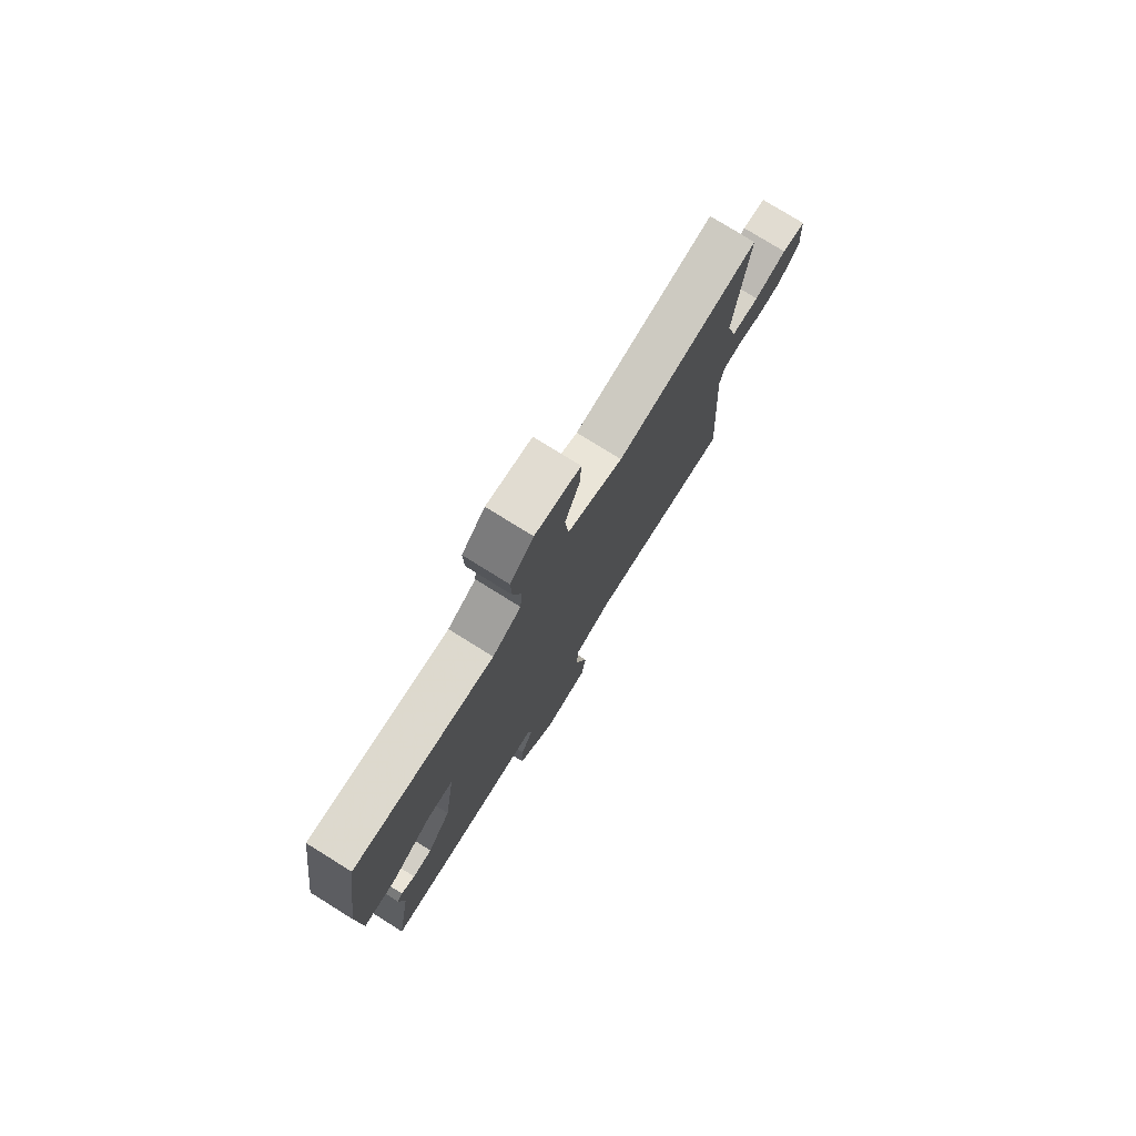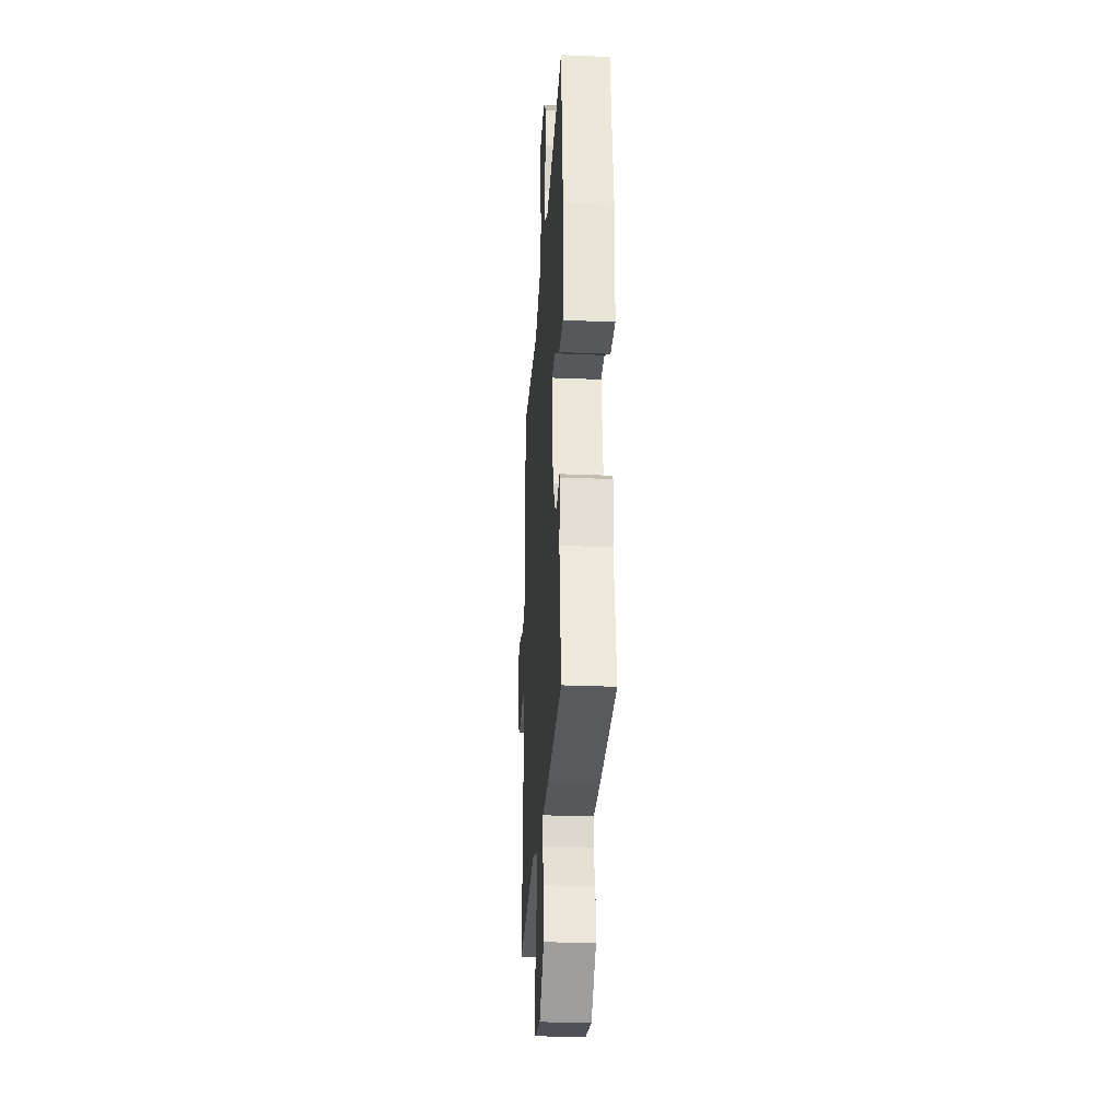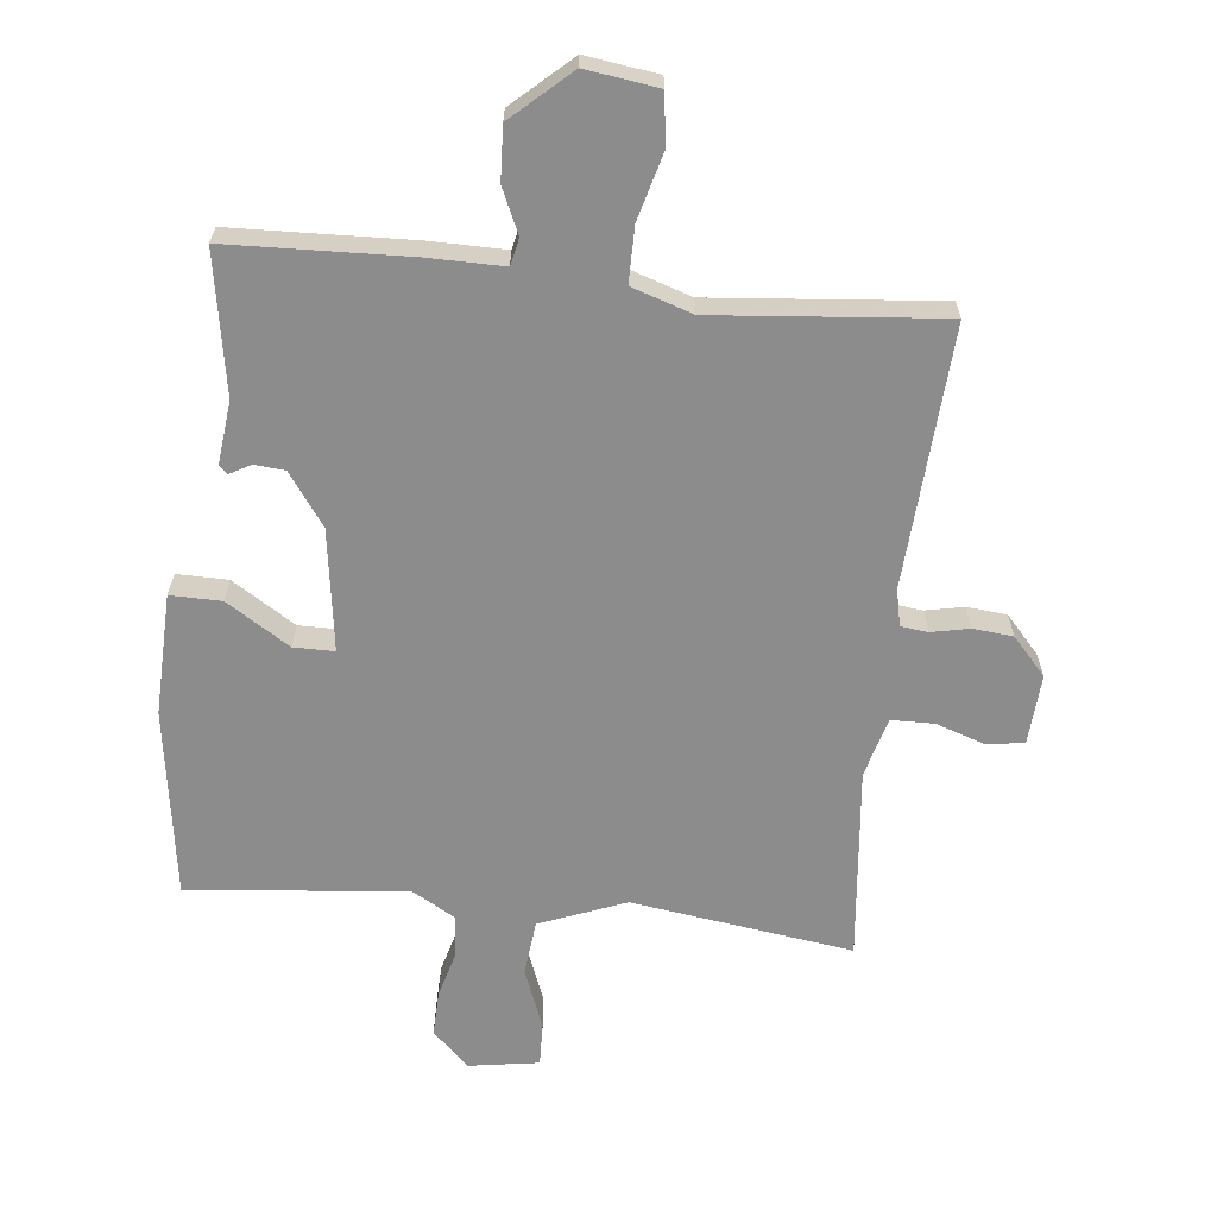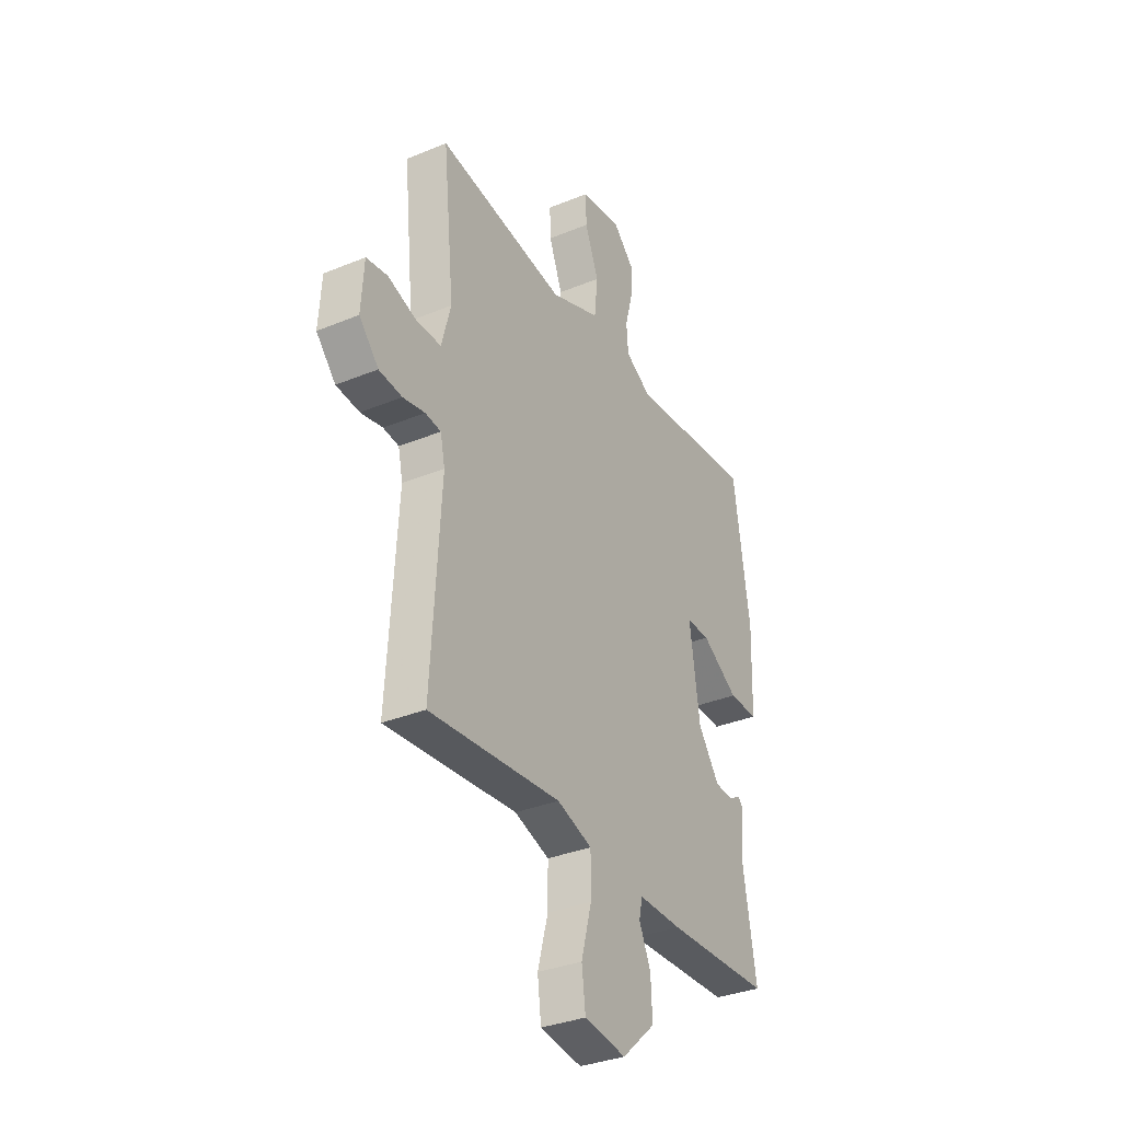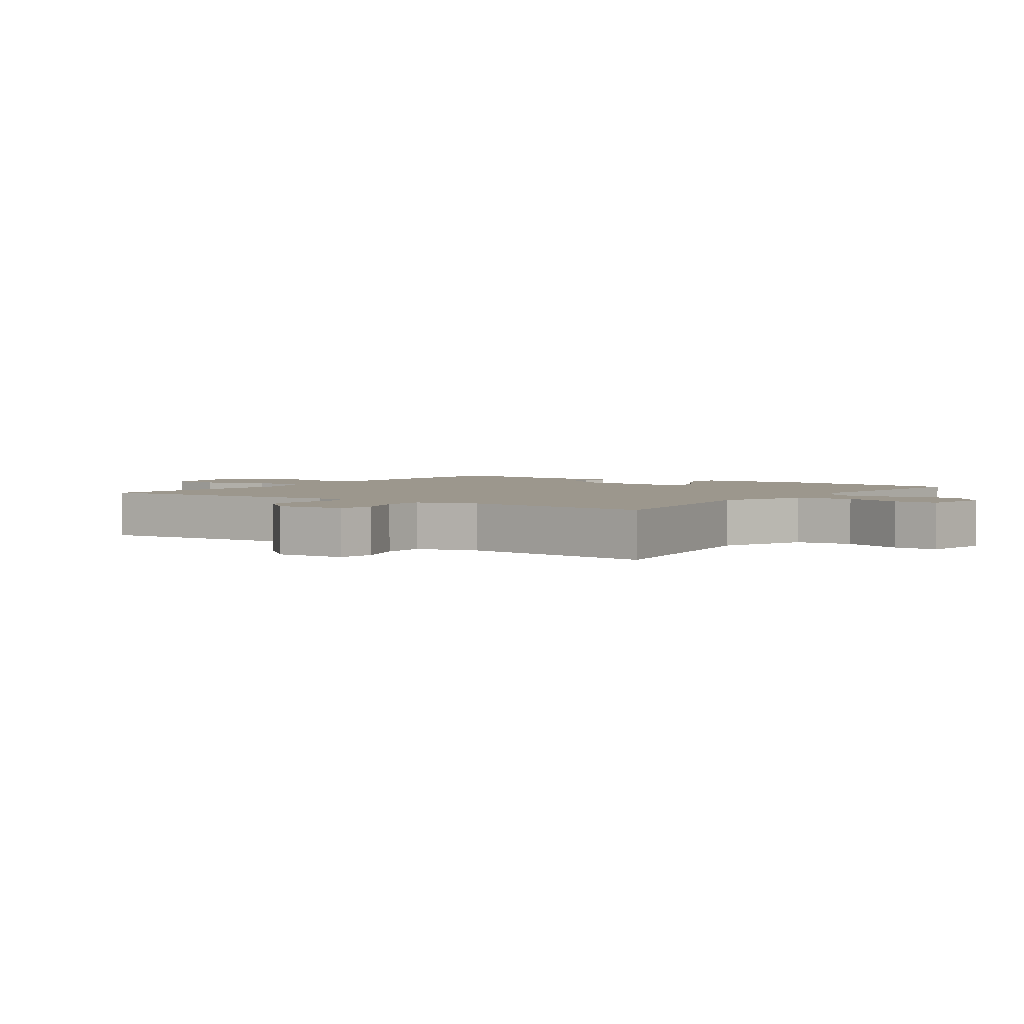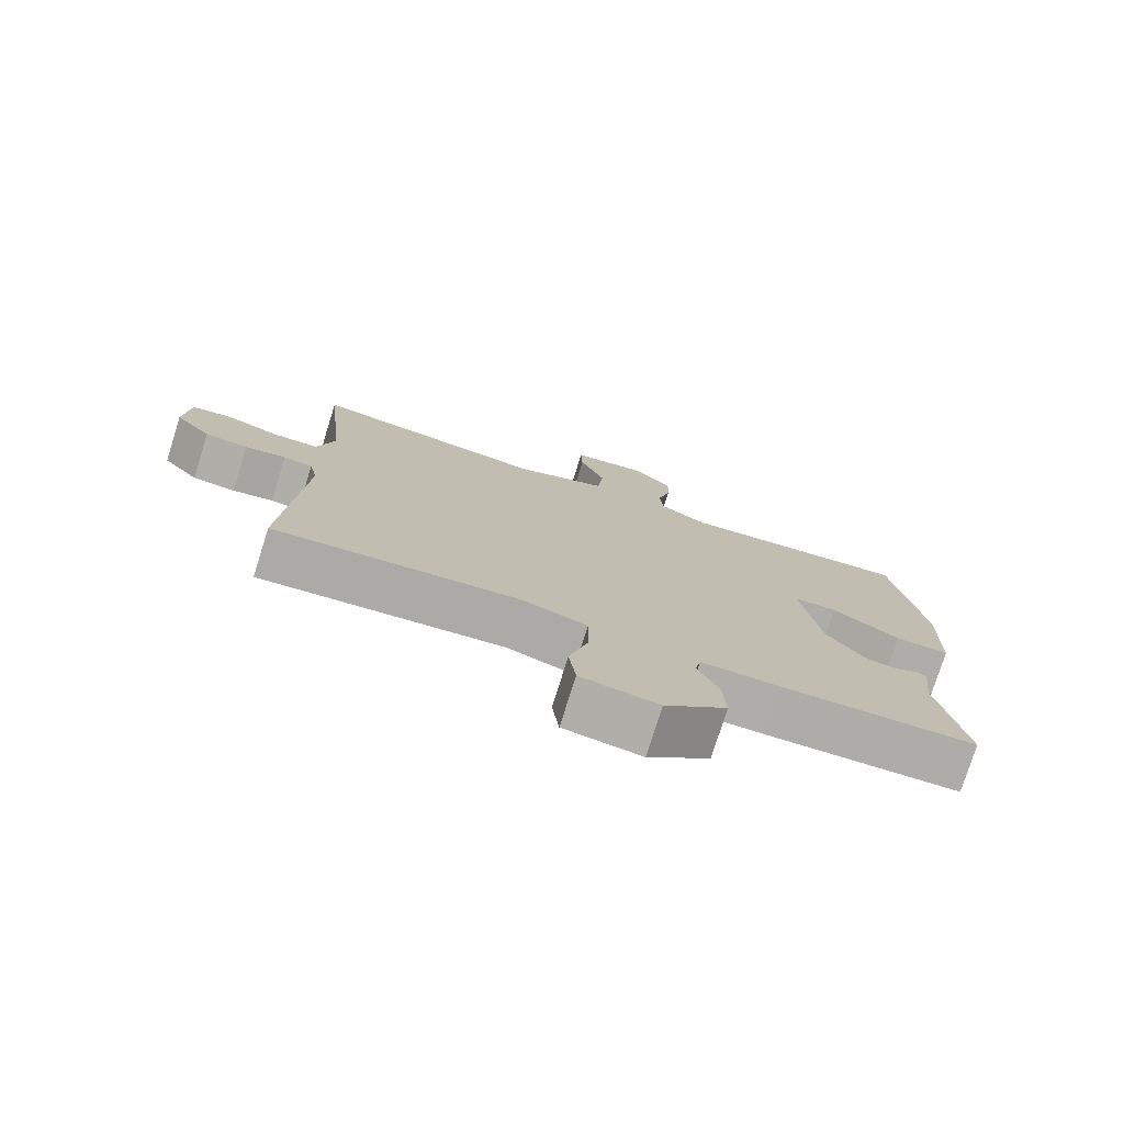
<metadata>
{"format":"obj","ext":"obj","renderer":"f3d","projection":"perspective","resolution":1024,"background":"white","views":[{"elev":77.5,"azim":121.9,"up":"+Z"},{"elev":-28.5,"azim":86.4,"up":"+Z"},{"elev":-64.2,"azim":174.0,"up":"+Y"},{"elev":-33.9,"azim":-60.8,"up":"+Z"},{"elev":2.9,"azim":-55.0,"up":"+Y"},{"elev":-77.0,"azim":-17.5,"up":"+Z"}]}
</metadata>
<code>
v -0.5 0.07 0.5
v -0.158 0.07 0.451
v -0.025 0.07 0.503
v -0.016 0.07 0.589
v -0.052 0.07 0.682
v -0.054 0.07 0.75
v 0.055 0.07 0.767
v 0.111 0.07 0.712
v 0.109 0.07 0.642
v 0.089 0.07 0.568
v 0.094 0.07 0.505
v 0.163 0.07 0.465
v 0.5 0.07 0.5
v 0.543 0.07 0.207
v 0.537 0.07 0.019
v 0.458 0.07 0.02
v 0.36 0.07 0.082
v 0.297 0.07 0.082
v 0.324 0.07 -0.107
v 0.381 0.07 -0.187
v 0.428 0.07 -0.191
v 0.461 0.07 -0.173
v 0.474 0.07 -0.186
v 0.463 0.07 -0.282
v 0.5 0.07 -0.5
v 0.22 0.07 -0.51
v 0.104 0.07 -0.509
v 0.095 0.07 -0.551
v 0.126 0.07 -0.62
v 0.13 0.07 -0.702
v 0.04 0.07 -0.783
v -0.072 0.07 -0.767
v -0.082 0.07 -0.688
v -0.054 0.07 -0.585
v -0.054 0.07 -0.499
v -0.148 0.07 -0.468
v -0.5 0.07 -0.5
v -0.475 0.07 -0.097
v -0.487 0.07 -0.04
v -0.529 0.07 -0.035
v -0.588 0.07 -0.047
v -0.65 0.07 -0.041
v -0.702 0.07 0.017
v -0.695 0.07 0.125
v -0.638 0.07 0.134
v -0.561 0.07 0.108
v -0.495 0.07 0.109
v -0.47 0.07 0.202
v -0.5 0 0.5
v -0.158 0 0.451
v -0.025 0 0.503
v -0.016 0 0.589
v -0.052 0 0.682
v -0.054 0 0.75
v 0.055 0 0.767
v 0.111 0 0.712
v 0.109 0 0.642
v 0.089 0 0.568
v 0.094 0 0.505
v 0.163 0 0.465
v 0.5 0 0.5
v 0.543 0 0.207
v 0.537 0 0.019
v 0.458 0 0.02
v 0.36 0 0.082
v 0.297 0 0.082
v 0.324 0 -0.107
v 0.381 0 -0.187
v 0.428 0 -0.191
v 0.461 0 -0.173
v 0.474 0 -0.186
v 0.463 0 -0.282
v 0.5 0 -0.5
v 0.22 0 -0.51
v 0.104 0 -0.509
v 0.095 0 -0.551
v 0.126 0 -0.62
v 0.13 0 -0.702
v 0.04 0 -0.783
v -0.072 0 -0.767
v -0.082 0 -0.688
v -0.054 0 -0.585
v -0.054 0 -0.499
v -0.148 0 -0.468
v -0.5 0 -0.5
v -0.475 0 -0.097
v -0.487 0 -0.04
v -0.529 0 -0.035
v -0.588 0 -0.047
v -0.65 0 -0.041
v -0.702 0 0.017
v -0.695 0 0.125
v -0.638 0 0.134
v -0.561 0 0.108
v -0.495 0 0.109
v -0.47 0 0.202
f 44 45 46
f 43 44 46
f 42 43 46
f 41 42 46
f 40 41 46
f 39 40 46 47
f 38 39 47 48
f 36 37 38
f 35 36 38 48
f 32 33 34
f 31 32 34
f 30 31 34
f 29 30 34
f 28 29 34
f 27 28 34 35
f 35 48 1
f 27 35 1
f 26 27 1
f 25 26 1
f 24 25 1
f 21 22 23 24
f 15 16 17
f 14 15 17
f 13 14 17
f 12 13 17
f 11 12 17 18
f 8 9 10
f 7 8 10
f 6 7 10
f 5 6 10
f 4 5 10
f 3 4 10 11
f 11 18 19
f 3 11 19
f 2 3 19
f 20 21 24
f 20 24 1
f 1 2 19 20
f 94 93 92
f 94 92 91
f 94 91 90
f 94 90 89
f 94 89 88
f 95 94 88 87
f 96 95 87 86
f 86 85 84
f 96 86 84 83
f 82 81 80
f 82 80 79
f 82 79 78
f 82 78 77
f 82 77 76
f 83 82 76 75
f 49 96 83
f 49 83 75
f 49 75 74
f 49 74 73
f 49 73 72
f 72 71 70 69
f 65 64 63
f 65 63 62
f 65 62 61
f 65 61 60
f 66 65 60 59
f 58 57 56
f 58 56 55
f 58 55 54
f 58 54 53
f 58 53 52
f 59 58 52 51
f 67 66 59
f 67 59 51
f 67 51 50
f 72 69 68
f 49 72 68
f 68 67 50 49
f 1 49 50 2
f 2 50 51 3
f 3 51 52 4
f 4 52 53 5
f 5 53 54 6
f 6 54 55 7
f 7 55 56 8
f 8 56 57 9
f 9 57 58 10
f 10 58 59 11
f 11 59 60 12
f 12 60 61 13
f 13 61 62 14
f 14 62 63 15
f 15 63 64 16
f 16 64 65 17
f 17 65 66 18
f 18 66 67 19
f 19 67 68 20
f 20 68 69 21
f 21 69 70 22
f 22 70 71 23
f 23 71 72 24
f 24 72 73 25
f 25 73 74 26
f 26 74 75 27
f 27 75 76 28
f 28 76 77 29
f 29 77 78 30
f 30 78 79 31
f 31 79 80 32
f 32 80 81 33
f 33 81 82 34
f 34 82 83 35
f 35 83 84 36
f 36 84 85 37
f 37 85 86 38
f 38 86 87 39
f 39 87 88 40
f 40 88 89 41
f 41 89 90 42
f 42 90 91 43
f 43 91 92 44
f 44 92 93 45
f 45 93 94 46
f 46 94 95 47
f 47 95 96 48
f 48 96 49 1

</code>
